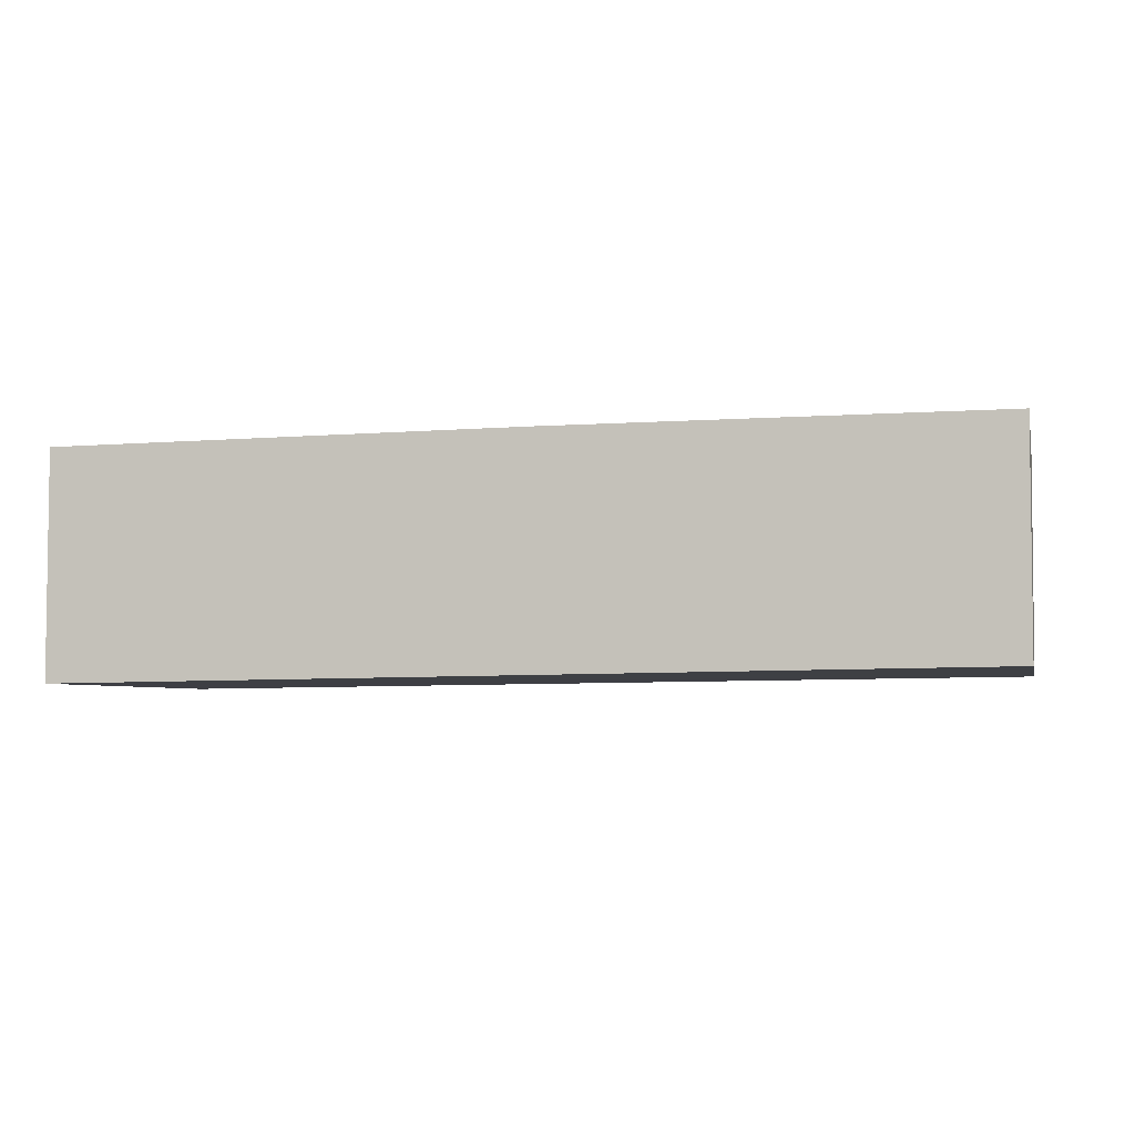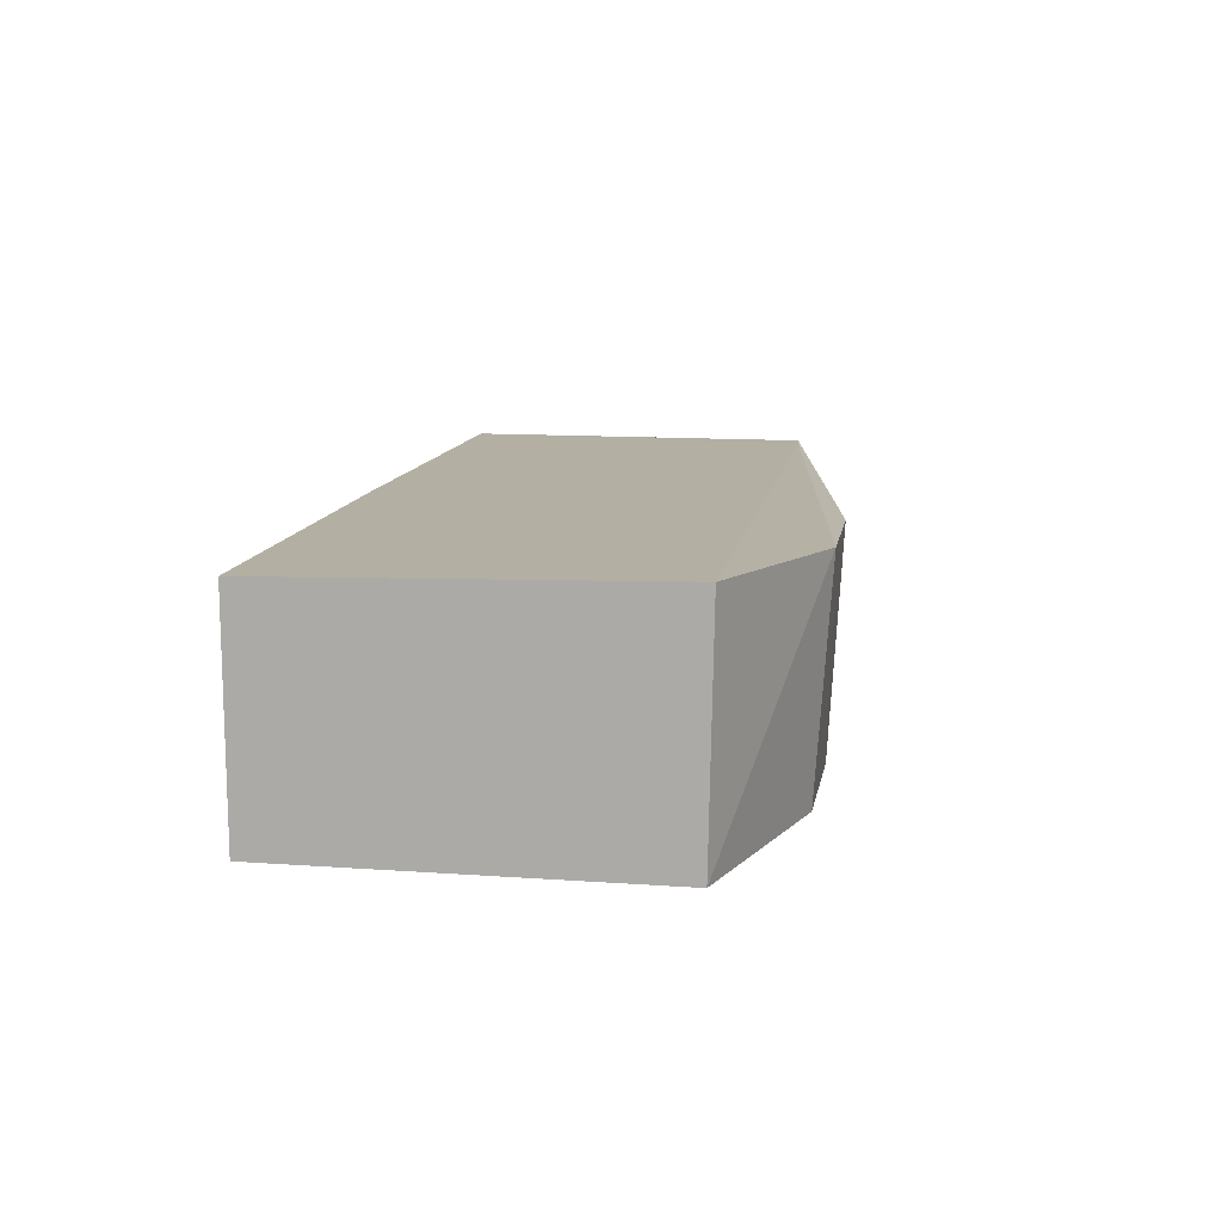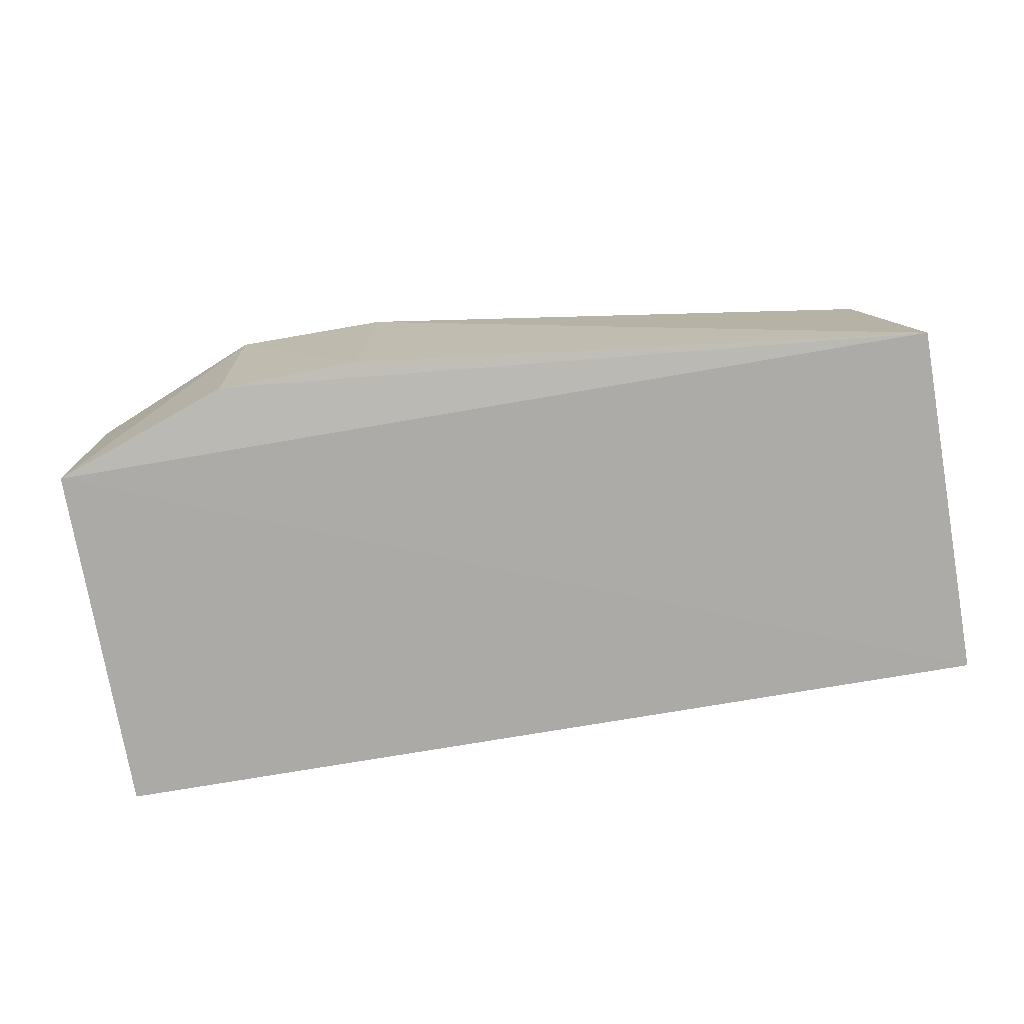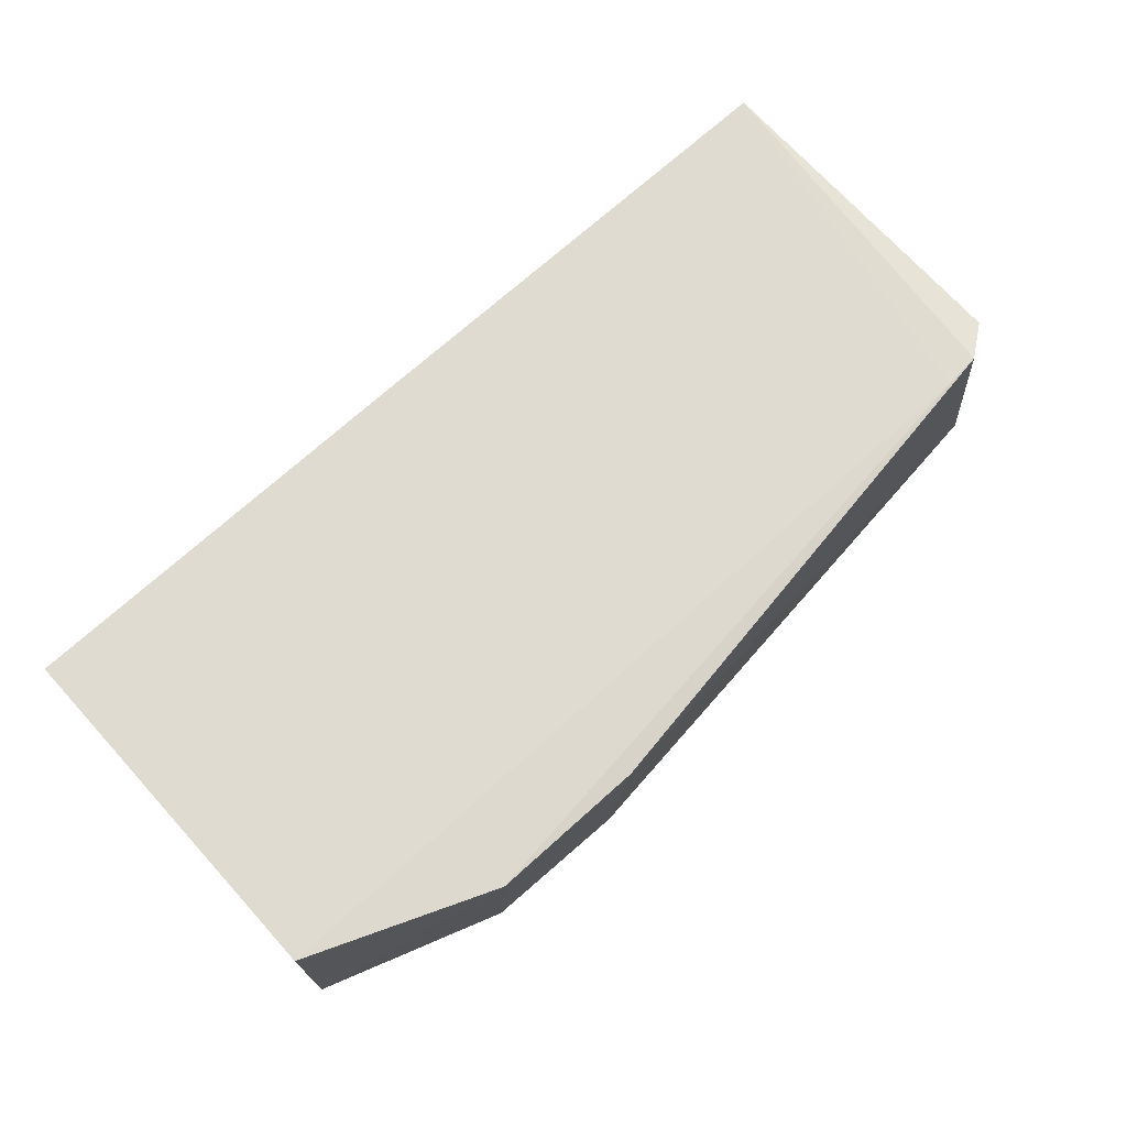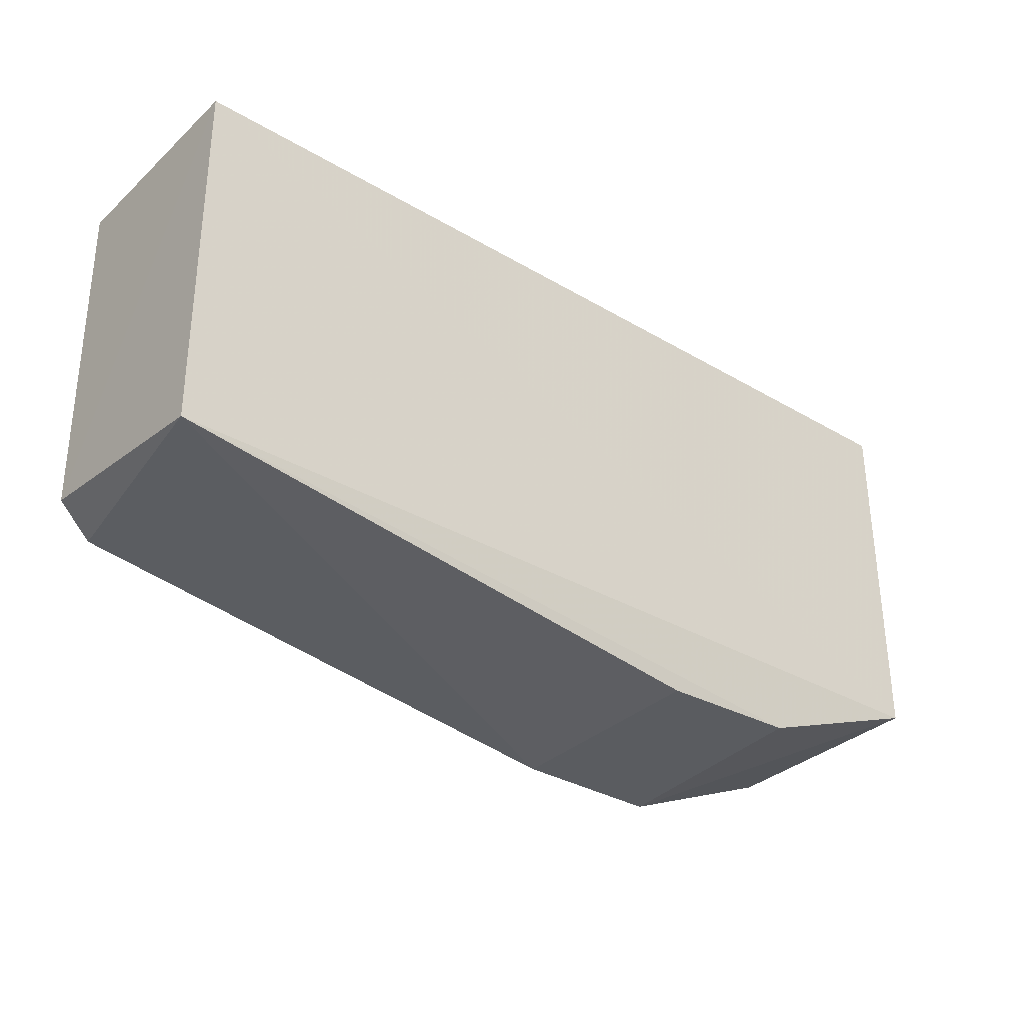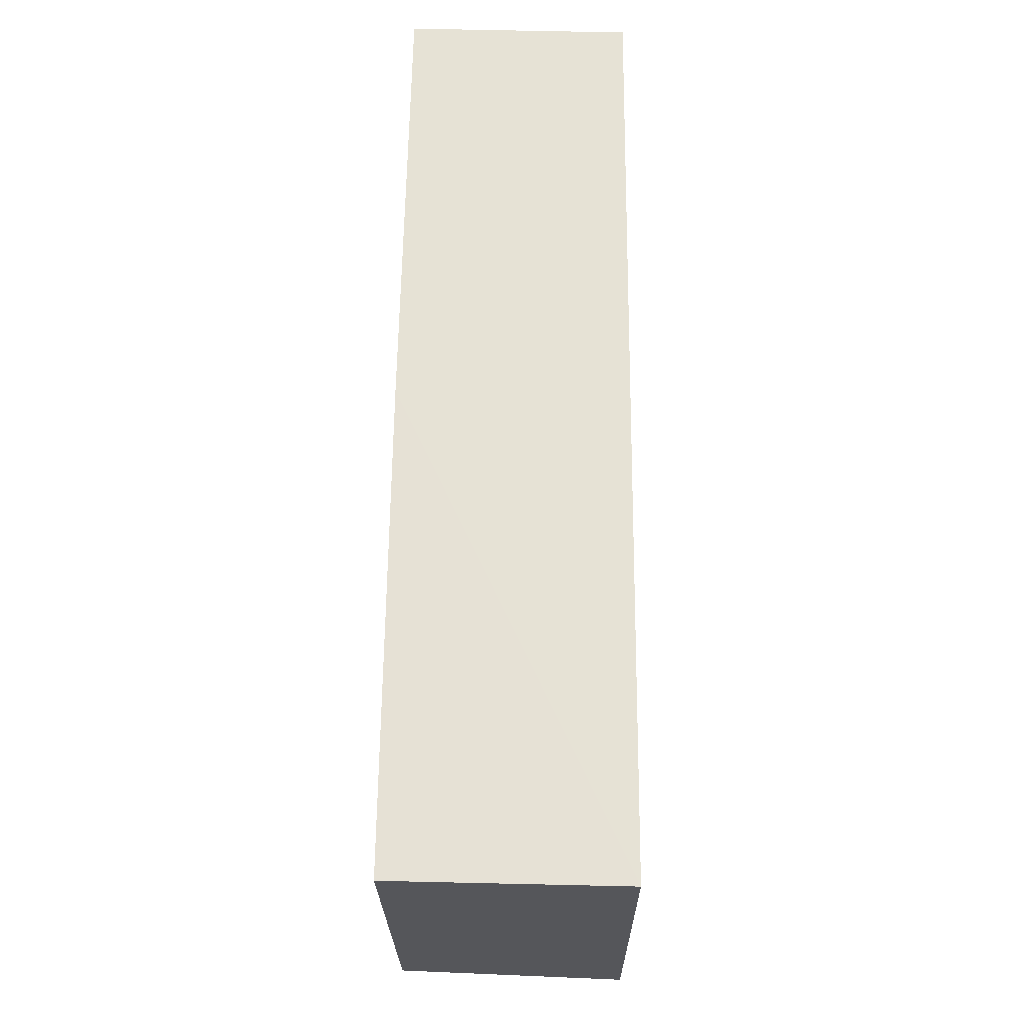
<metadata>
{"format":"obj","ext":"obj","renderer":"f3d","projection":"perspective","resolution":1024,"background":"white","views":[{"elev":-4.2,"azim":-166.8,"up":"+Z"},{"elev":11.7,"azim":-81.2,"up":"+Z"},{"elev":-76.6,"azim":9.8,"up":"+Z"},{"elev":70.8,"azim":-42.4,"up":"+Z"},{"elev":-32.0,"azim":141.0,"up":"+Y"},{"elev":64.1,"azim":91.2,"up":"+Y"}]}
</metadata>
<code>
v 0.02249 -0.03237 0.01511
v 0.02252 -0.05443 0.01467
v 0.02251 -0.03237 0.0004436
v -0.03678 -0.03239 0.001196
v -0.03683 -0.05623 0.01588
v -0.008371 -0.03233 0.01538
v 0.02012 -0.0561 0.01534
v -0.01547 -0.06036 0.001419
v -0.03678 -0.03235 0.01545
v 0.01772 -0.05626 0.01538
v -0.0368 -0.05595 0.001057
v 0.0225 -0.05594 0.000404
v -0.01484 -0.06116 0.01533
v -0.02493 -0.06016 0.001449
v -0.02498 -0.06113 0.01557
f 1 2 3
f 6 1 3
f 6 3 4
f 6 5 1
f 7 2 1
f 9 6 4
f 9 4 5
f 9 5 6
f 10 7 1
f 10 1 5
f 11 5 4
f 11 4 3
f 12 3 2
f 12 2 7
f 12 11 3
f 13 7 10
f 13 12 7
f 13 8 12
f 14 12 8
f 14 11 12
f 15 13 10
f 15 10 5
f 15 5 11
f 15 11 14
f 15 14 8
f 15 8 13

</code>
